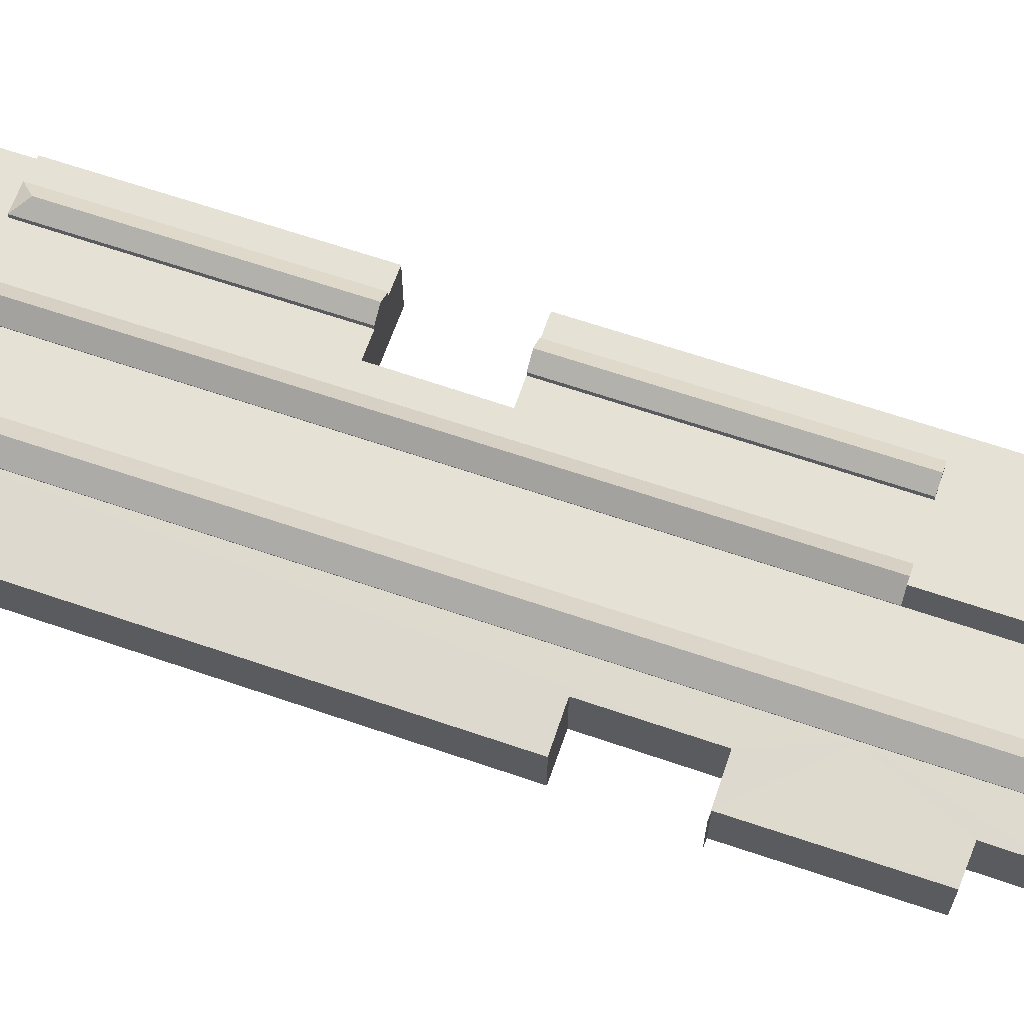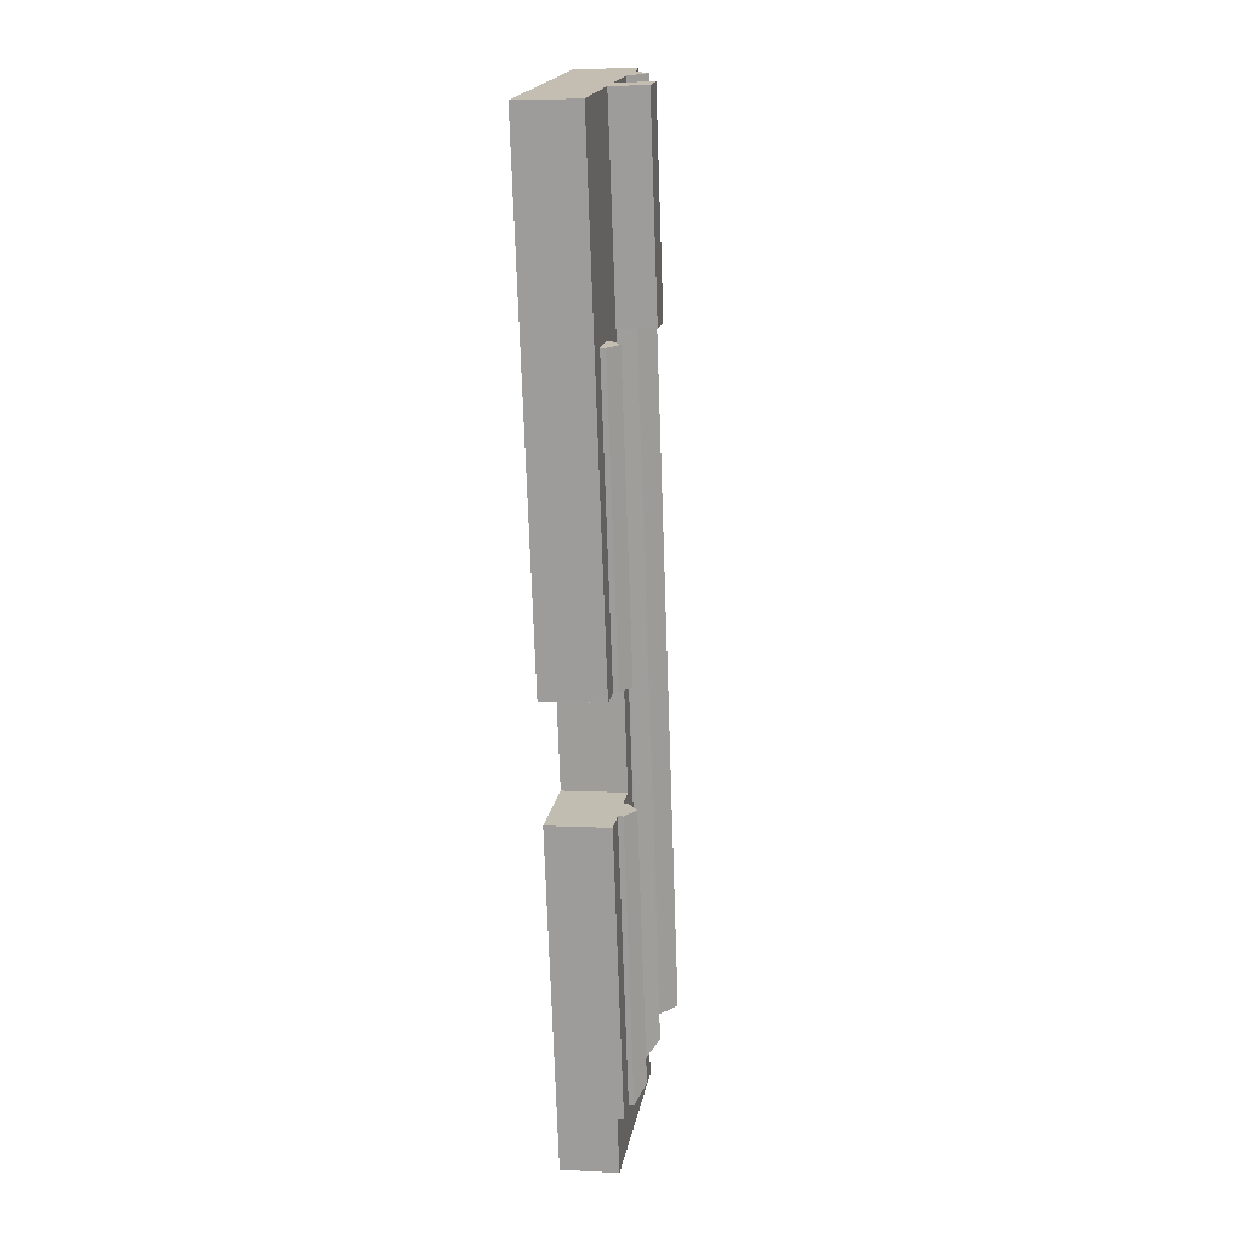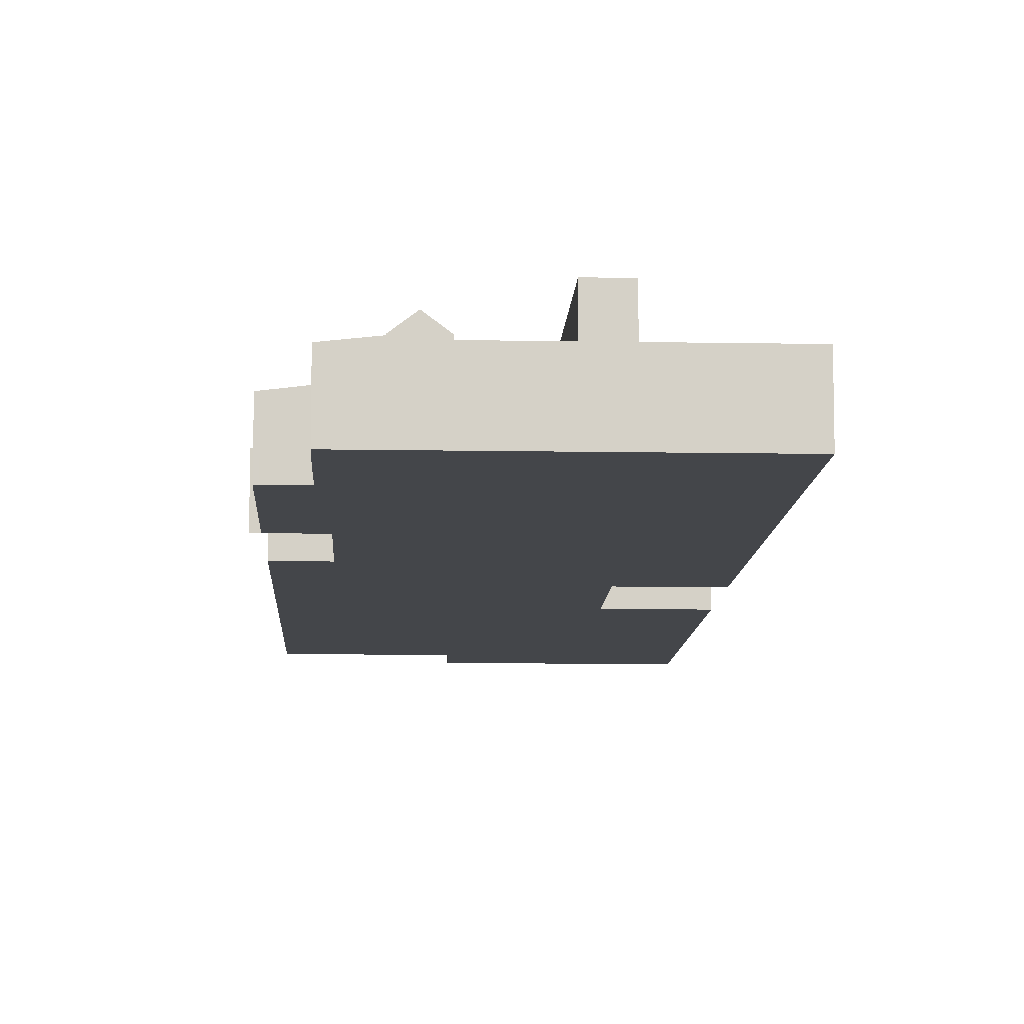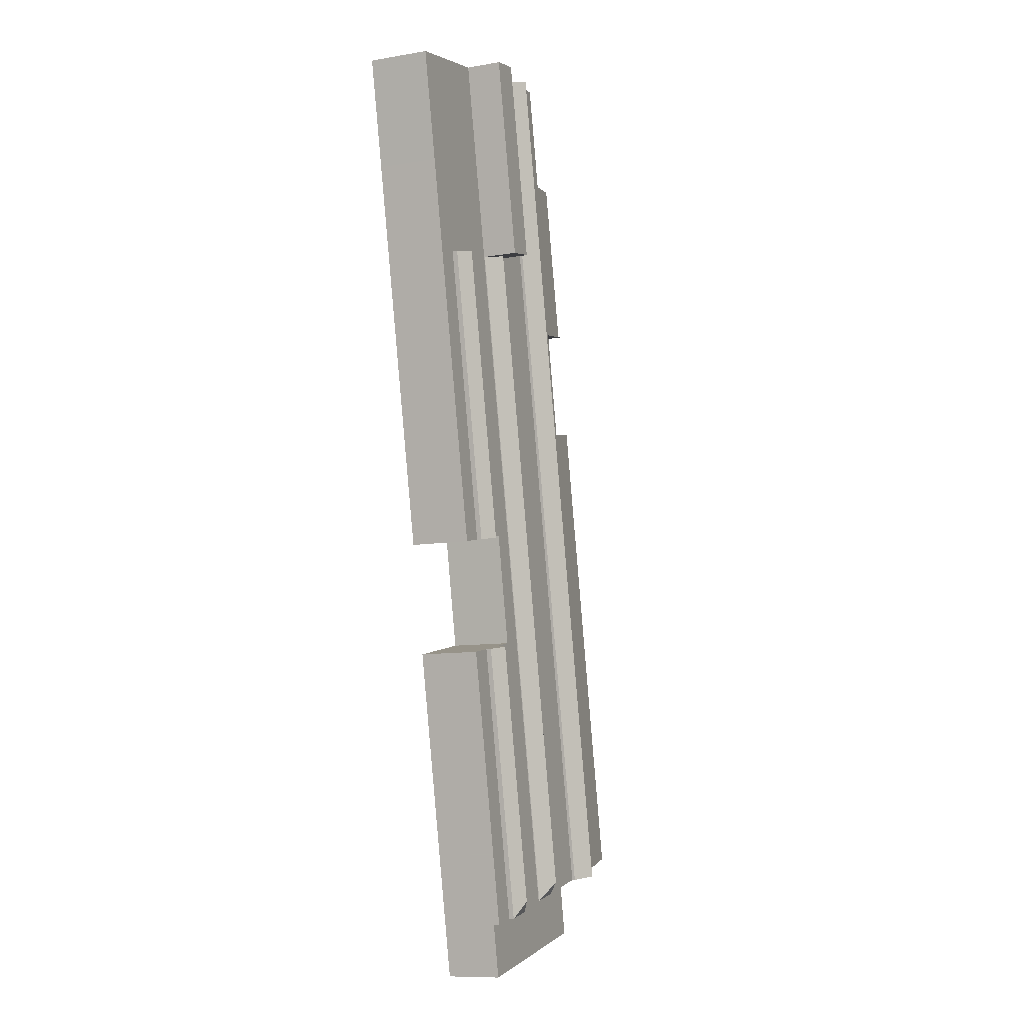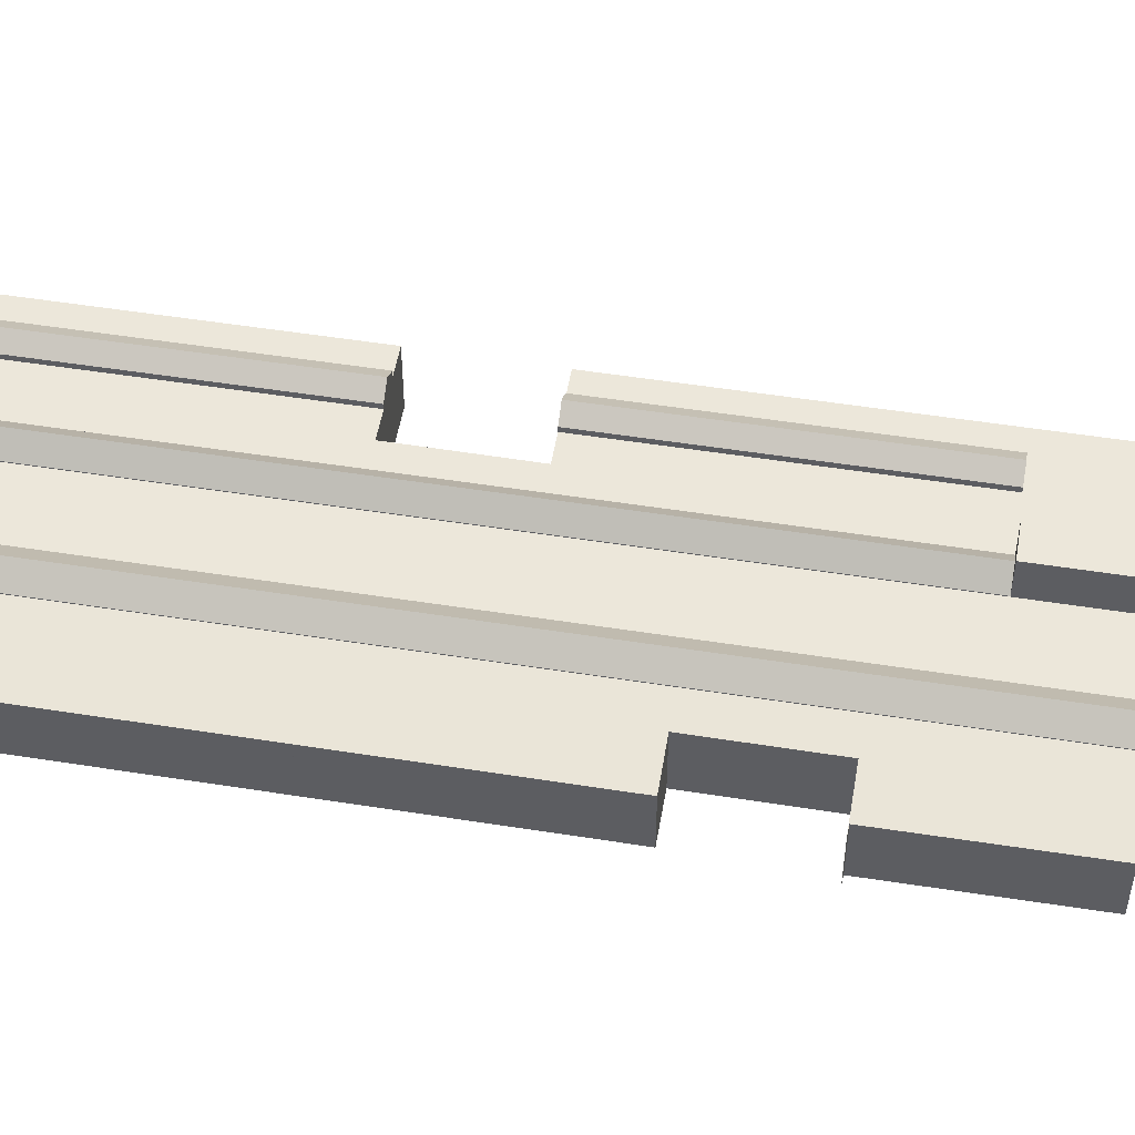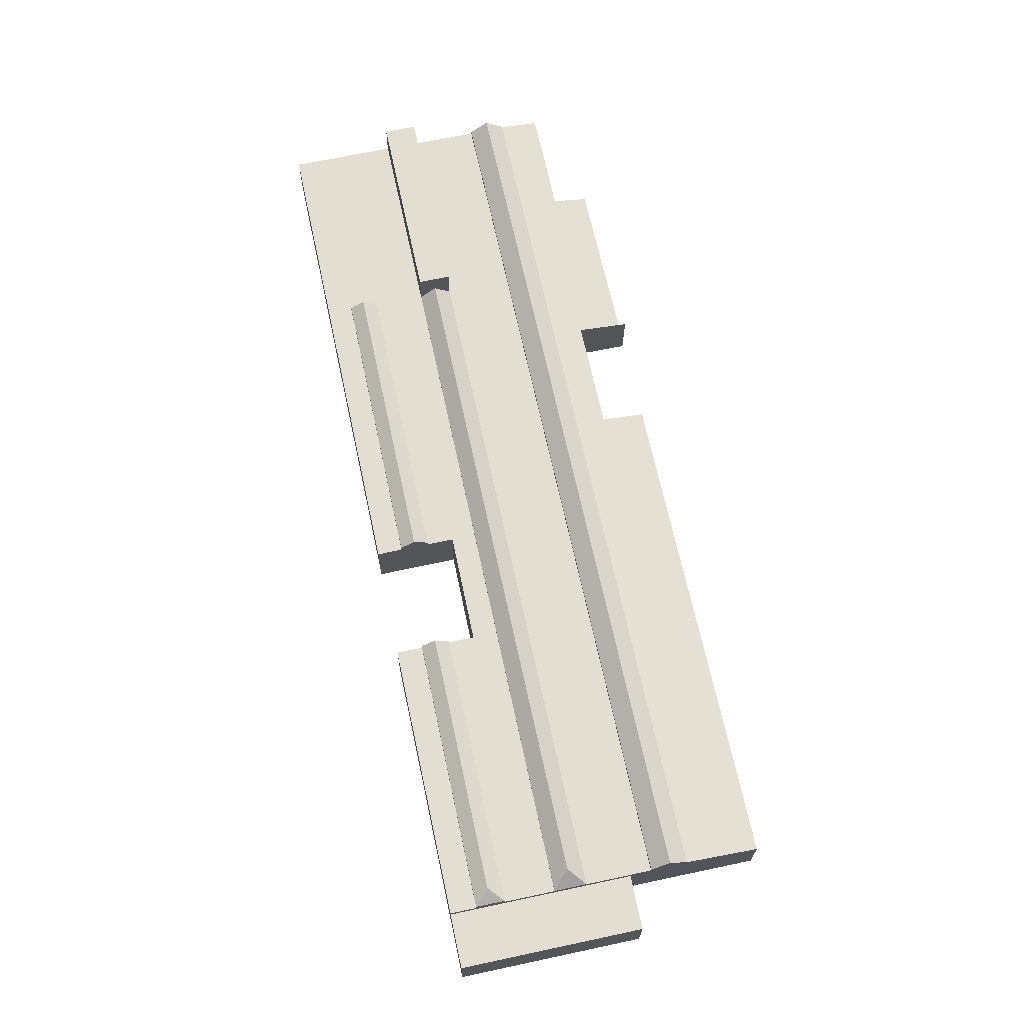
<metadata>
{"format":"obj","ext":"obj","renderer":"f3d","projection":"perspective","resolution":1024,"background":"white","views":[{"elev":64.8,"azim":-58.8,"up":"+Y"},{"elev":5.5,"azim":99.5,"up":"+Z"},{"elev":-9.7,"azim":9.5,"up":"+Y"},{"elev":-10.2,"azim":113.5,"up":"+Z"},{"elev":51.9,"azim":-68.1,"up":"+Y"},{"elev":-22.3,"azim":179.6,"up":"+Z"}]}
</metadata>
<code>
v  107.7 24.26 203
v  55.85 19.7 -12.03
v  102.5 19.7 204.1
v  62.08 24.26 -8.013
v  112.8 19.7 201.9
v  66.1 19.7 -14.24
v  66.1 8.721e-16 -14.24
v  55.85 7.366e-16 -12.03
v  102.5 -1.25e-14 204.1
v  107.7 -1.243e-14 203
v  112.8 -1.236e-14 201.9
v  87.7 24.25 -14.17
v  91.25 21.06 -19.67
v  82.2 21.06 -17.72
v  110.2 21.06 68.01
v  105.7 24.25 68.97
v  101.1 21.06 69.94
v  110.2 -4.164e-15 68.01
v  105.7 -4.223e-15 68.97
v  101.1 -4.283e-15 69.94
v  91.25 1.204e-15 -19.67
v  82.2 1.085e-15 -17.72
v  113.3 24.25 104.5
v  137.9 21.06 196.4
v  117.8 21.06 103.5
v  133.4 24.25 197.4
v  108.8 21.06 105.5
v  128.9 21.06 198.4
v  128.9 -1.215e-14 198.4
v  137.9 -1.203e-14 196.4
v  133.4 -1.209e-14 197.4
v  117.8 -6.336e-15 103.5
v  108.8 -6.459e-15 105.5
v  113.3 -6.398e-15 104.5
v  41.33 19.47 -8.896
v  102.5 19.47 204.1
v  55.85 19.47 -12.03
v  116.2 19.47 267.2
v  108.5 19.47 268.9
v  100.4 19.47 270.6
v  41.34 19.47 -8.857
v  34.82 19.47 -7.461
v  81.5 19.47 208.6
v  95.14 19.47 271.8
v  34.82 4.569e-16 -7.461
v  81.5 -1.278e-14 208.6
v  95.14 -1.664e-14 271.8
v  41.33 5.447e-16 -8.896
v  41.34 5.423e-16 -8.857
v  116.2 -1.636e-14 267.2
v  100.4 -1.657e-14 270.6
v  108.5 -1.646e-14 268.9
v  66.1 19.46 -14.24
v  92.85 19.46 71.71
v  82.2 19.46 -17.72
v  112.8 19.46 201.9
v  100.3 19.46 107.3
v  108.8 19.46 105.5
v  128.9 19.46 198.4
v  126.4 19.46 265
v  133.4 19.46 197.4
v  137.9 19.46 196.4
v  145.8 19.46 194.7
v  152.1 19.46 223.6
v  133.7 19.46 263.4
v  151.6 19.46 259.5
v  159.5 19.46 257.8
v  142.5 19.46 261.5
v  136.1 19.46 262.9
v  125.8 19.46 101.7
v  117.8 19.46 103.5
v  128.3 19.46 113.5
v  93.78 19.46 71.52
v  101.1 19.46 69.94
v  126.4 -1.623e-14 265
v  133.7 -1.613e-14 263.4
v  151.6 -1.589e-14 259.5
v  159.5 -1.579e-14 257.8
v  142.5 -1.601e-14 261.5
v  136.1 -1.61e-14 262.9
v  92.85 -4.391e-15 71.71
v  93.78 -4.379e-15 71.52
v  152.1 -1.369e-14 223.6
v  145.8 -1.192e-14 194.7
v  128.3 -6.949e-15 113.5
v  125.8 -6.23e-15 101.7
v  100.3 -6.573e-15 107.3
v  93.78 19.46 76.14
v  93.78 -4.662e-15 76.14
v  39.44 17.55 -19.13
v  93.78 17.55 -38.01
v  37.89 17.55 -25.94
v  41.33 17.55 -8.896
v  55.85 17.55 -12.03
v  66.1 17.55 -14.24
v  82.2 17.55 -17.72
v  91.25 17.55 -19.67
v  99.5 17.55 -21.45
v  95.84 17.55 -38.45
v  96.06 17.55 -37.42
v  96.36 17.55 -36.06
v  98.37 17.55 -26.71
v  99.5 1.314e-15 -21.45
v  95.84 2.354e-15 -38.45
v  98.37 1.636e-15 -26.71
v  96.06 2.292e-15 -37.42
v  96.36 2.208e-15 -36.06
v  37.89 1.588e-15 -25.94
v  93.78 2.327e-15 -38.01
v  39.44 1.171e-15 -19.13
v  116.2 30.88 267.2
v  107.7 30.88 203
v  102.5 30.88 204.1
v  112.8 30.88 201.9
v  119.3 30.88 266.5
v  126.4 30.88 265
v  120.9 30.88 266.2
v  121.9 30.88 266
v  119.3 -1.632e-14 266.5
v  120.9 -1.63e-14 266.2
v  121.9 -1.629e-14 266
v  118.4 19.46 66.25
v  114 19.46 46.03
v  110.2 19.46 68.01
v  91.25 19.46 -19.67
v  104.4 19.46 1.226
v  104.4 19.46 1.071
v  101.3 19.46 -13
v  100.8 19.46 -15.44
v  99.5 19.46 -21.45
v  118.4 -4.057e-15 66.25
v  114 -2.819e-15 46.03
v  104.4 -7.507e-17 1.226
v  104.4 -6.558e-17 1.071
v  101.3 7.961e-16 -13
v  100.8 9.453e-16 -15.44
v  89.36 24.86 273
v  69.94 20.41 211.2
v  83.58 20.41 274.3
v  75.72 24.86 209.9
v  23.25 20.41 -4.984
v  29.04 24.86 -6.222
v  93.78 21.45 272.1
v  95.14 20.41 271.8
v  81.5 20.41 208.6
v  34.82 20.41 -7.461
v  23.25 3.052e-16 -4.984
v  69.94 -1.293e-14 211.2
v  83.58 -1.679e-14 274.3
v  89.36 -1.672e-14 273
v  93.78 -1.666e-14 272.1
v  29.04 3.81e-16 -6.222
v  76.21 19.37 275.9
v  67.42 18.8 260.1
v  71.12 18.8 277
v  83.58 20.19 274.3
v  69.94 20.19 211.2
v  63.82 18.81 242.8
v  46.47 17.57 216.2
v  41.14 17.56 191.9
v  54.92 19.1 188.9
v  23.25 20.19 -4.984
v  41.01 17.55 191.8
v  47.28 19.11 153.2
v  24.39 17.59 113.5
v  0.006 17.6 0.026
v  0 17.6 1.078e-15
v  4.356 18.08 -0.938
v  33.56 17.58 156.1
v  41.04 17.55 191.9
v  38.7 17.3 192.3
v  53.87 17.71 244.4
v  52.69 17.58 244.6
v  63.82 -1.487e-14 242.8
v  67.42 -1.592e-14 260.1
v  71.12 -1.696e-14 277
v  0 0 0
v  0.006 -1.592e-18 0.026
v  24.39 -6.949e-15 113.5
v  33.56 -9.56e-15 156.1
v  47.28 -9.38e-15 153.2
v  54.92 -1.157e-14 188.9
v  41.14 -1.175e-14 191.9
v  46.47 -1.324e-14 216.2
v  52.69 -1.498e-14 244.6
v  76.21 -1.689e-14 275.9
v  38.7 -1.177e-14 192.3
v  41.04 -1.175e-14 191.9
v  53.87 -1.496e-14 244.4
v  4.356 5.744e-17 -0.938
v  41.01 -1.174e-14 191.8
g defaultobject
f 1 2 3
f 2 1 4
f 5 4 1
f 4 5 6
f 4 6 2
f 7 2 6
f 2 7 8
f 8 3 2
f 3 8 9
f 3 5 1
f 5 3 9
f 5 9 10
f 5 10 11
f 11 6 5
f 6 11 7
f 11 8 7
f 8 11 10
f 8 10 9
f 12 13 14
f 12 15 13
f 15 12 16
f 17 12 14
f 12 17 16
f 17 15 16
f 15 17 18
f 18 17 19
f 19 17 20
f 18 13 15
f 13 18 21
f 21 14 13
f 14 21 22
f 22 17 14
f 17 22 20
f 19 21 18
f 21 19 20
f 21 20 22
f 23 24 25
f 24 23 26
f 27 26 23
f 26 27 28
f 28 24 26
f 24 28 29
f 24 29 30
f 30 29 31
f 30 25 24
f 25 30 32
f 25 27 23
f 27 25 32
f 27 32 33
f 33 32 34
f 33 28 27
f 28 33 29
f 31 32 30
f 32 31 29
f 32 29 33
f 32 33 34
f 35 36 37
f 36 35 38
f 38 35 39
f 39 35 40
f 40 35 41
f 40 41 42
f 40 42 43
f 40 43 44
f 45 43 42
f 43 45 46
f 43 46 44
f 44 46 47
f 48 41 35
f 41 48 49
f 47 40 44
f 40 47 39
f 39 47 38
f 38 47 50
f 50 47 51
f 50 51 52
f 50 36 38
f 36 50 9
f 36 9 37
f 37 9 8
f 8 35 37
f 35 8 48
f 49 42 41
f 42 49 45
f 46 51 47
f 51 46 52
f 52 46 50
f 50 46 9
f 9 46 45
f 9 45 49
f 9 49 8
f 8 49 48
f 53 54 55
f 54 53 56
f 54 56 57
f 57 56 58
f 58 56 59
f 59 56 60
f 59 60 61
f 61 60 62
f 62 60 63
f 63 60 64
f 64 60 65
f 64 65 66
f 64 66 67
f 66 65 68
f 68 65 69
f 62 70 71
f 70 62 72
f 72 62 63
f 55 73 74
f 73 55 54
f 75 65 60
f 65 75 69
f 69 75 68
f 68 75 66
f 66 75 67
f 67 75 76
f 67 76 77
f 67 77 78
f 77 76 79
f 79 76 80
f 81 73 54
f 73 81 74
f 74 81 20
f 20 81 82
f 78 64 67
f 64 78 83
f 64 83 63
f 63 83 84
f 63 84 72
f 72 84 85
f 72 85 70
f 70 85 86
f 29 58 59
f 58 29 33
f 87 88 57
f 88 87 89
f 88 89 54
f 54 89 81
f 20 55 74
f 55 20 22
f 86 71 70
f 71 86 32
f 30 61 62
f 61 30 59
f 59 30 29
f 29 30 31
f 33 57 58
f 57 33 87
f 22 53 55
f 53 22 7
f 32 62 71
f 62 32 30
f 7 56 53
f 56 7 11
f 56 11 60
f 60 11 75
f 22 82 81
f 82 22 20
f 86 30 32
f 30 86 85
f 30 85 84
f 7 81 11
f 81 7 22
f 11 81 87
f 11 87 33
f 11 33 29
f 11 29 75
f 75 29 31
f 75 31 30
f 75 30 84
f 75 84 83
f 75 83 76
f 76 83 77
f 77 83 78
f 76 77 79
f 76 79 80
f 90 91 92
f 91 90 93
f 91 93 94
f 91 94 95
f 91 95 96
f 91 96 97
f 91 97 98
f 91 98 99
f 99 98 100
f 100 98 101
f 101 98 102
f 48 94 93
f 94 48 8
f 94 8 95
f 95 8 7
f 95 7 96
f 96 7 22
f 96 22 97
f 97 22 21
f 97 21 98
f 98 21 103
f 103 102 98
f 102 103 101
f 101 103 100
f 100 103 99
f 99 103 104
f 104 103 105
f 104 105 106
f 106 105 107
f 104 91 99
f 91 104 92
f 92 104 108
f 108 104 109
f 108 90 92
f 90 108 110
f 110 93 90
f 93 110 48
f 109 110 108
f 110 109 48
f 48 109 8
f 8 109 7
f 7 109 22
f 22 109 21
f 21 109 103
f 103 109 104
f 103 104 106
f 103 106 107
f 103 107 105
f 111 112 113
f 112 111 114
f 114 111 115
f 114 115 116
f 116 115 117
f 116 117 118
f 118 75 116
f 75 118 117
f 75 117 115
f 75 115 111
f 75 111 119
f 119 111 50
f 75 119 120
f 75 120 121
f 75 114 116
f 114 75 11
f 11 112 114
f 112 11 113
f 113 11 10
f 113 10 9
f 9 111 113
f 111 9 50
f 75 10 11
f 10 75 121
f 10 121 120
f 10 120 9
f 9 120 119
f 9 119 50
f 122 123 124
f 125 124 123
f 126 125 123
f 127 125 126
f 128 125 127
f 129 125 128
f 130 125 129
f 21 124 125
f 124 21 18
f 18 122 124
f 122 18 131
f 131 123 122
f 123 131 132
f 123 132 126
f 126 132 133
f 126 133 127
f 127 133 128
f 128 133 134
f 128 134 135
f 128 135 129
f 129 135 130
f 130 135 136
f 130 136 103
f 103 125 130
f 125 103 21
f 21 131 18
f 131 21 132
f 132 21 133
f 133 21 134
f 134 21 135
f 135 21 136
f 136 21 103
f 137 138 139
f 138 137 140
f 138 140 141
f 141 140 142
f 143 140 137
f 140 143 144
f 140 144 145
f 140 145 142
f 142 145 146
f 147 138 141
f 138 147 148
f 138 148 139
f 139 148 149
f 139 143 137
f 143 139 149
f 143 149 144
f 144 149 150
f 144 150 151
f 144 151 47
f 47 145 144
f 145 47 46
f 145 46 146
f 146 46 45
f 146 141 142
f 141 146 147
f 147 146 152
f 152 146 45
f 148 150 149
f 150 148 151
f 151 148 47
f 47 148 46
f 46 148 147
f 46 147 152
f 46 152 45
f 153 154 155
f 154 153 156
f 154 156 157
f 154 157 158
f 158 157 159
f 159 157 160
f 160 157 161
f 161 157 162
f 160 161 163
f 161 162 164
f 164 162 165
f 165 162 166
f 166 162 167
f 167 162 168
f 165 169 164
f 170 163 171
f 163 170 160
f 172 159 173
f 159 172 158
f 174 154 158
f 154 174 155
f 155 174 175
f 155 175 176
f 177 166 167
f 166 177 165
f 165 177 178
f 165 178 179
f 165 179 169
f 169 179 180
f 181 161 164
f 161 181 182
f 183 159 160
f 159 183 184
f 159 184 173
f 173 184 185
f 176 153 155
f 153 176 156
f 156 176 149
f 149 176 186
f 169 181 164
f 181 169 180
f 187 170 171
f 170 187 160
f 160 187 183
f 183 187 188
f 172 174 158
f 174 172 189
f 173 189 172
f 189 173 185
f 149 157 156
f 157 149 148
f 157 148 162
f 162 148 147
f 147 168 162
f 168 147 190
f 168 190 167
f 167 190 177
f 182 163 161
f 163 182 171
f 171 182 187
f 187 182 191
f 179 181 180
f 175 186 176
f 186 175 149
f 149 175 148
f 148 175 174
f 148 174 189
f 148 189 185
f 148 185 184
f 148 184 183
f 148 183 182
f 148 182 147
f 182 183 188
f 182 188 187
f 182 187 191
f 147 182 181
f 147 181 179
f 147 179 178
f 147 178 177
f 147 177 190

</code>
